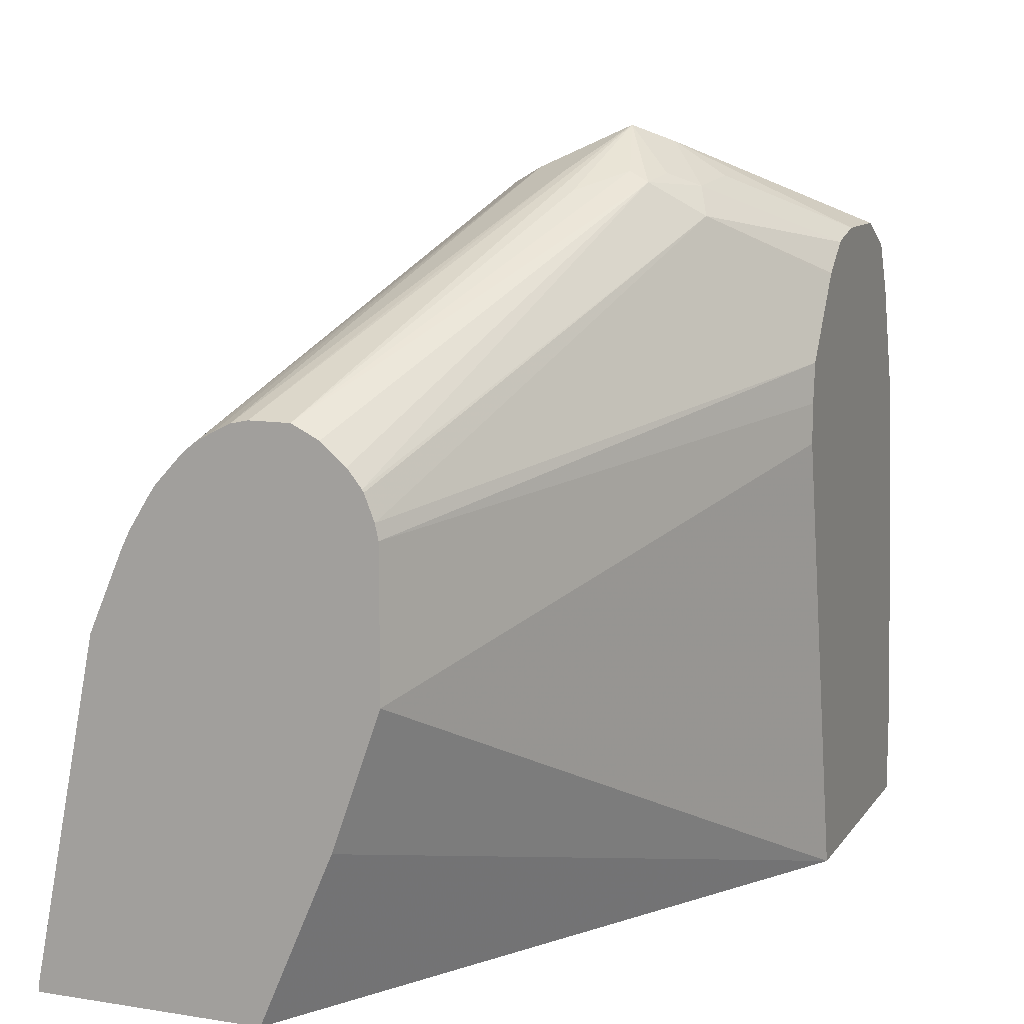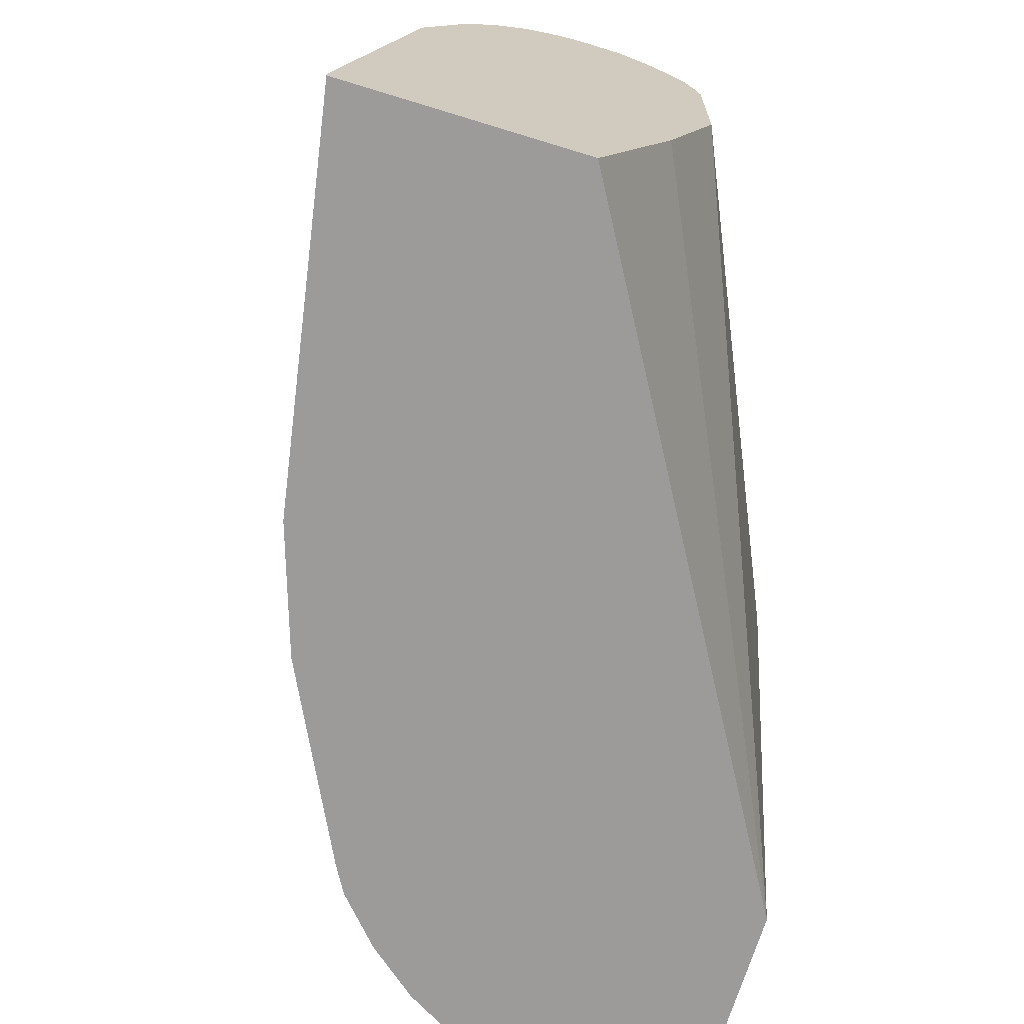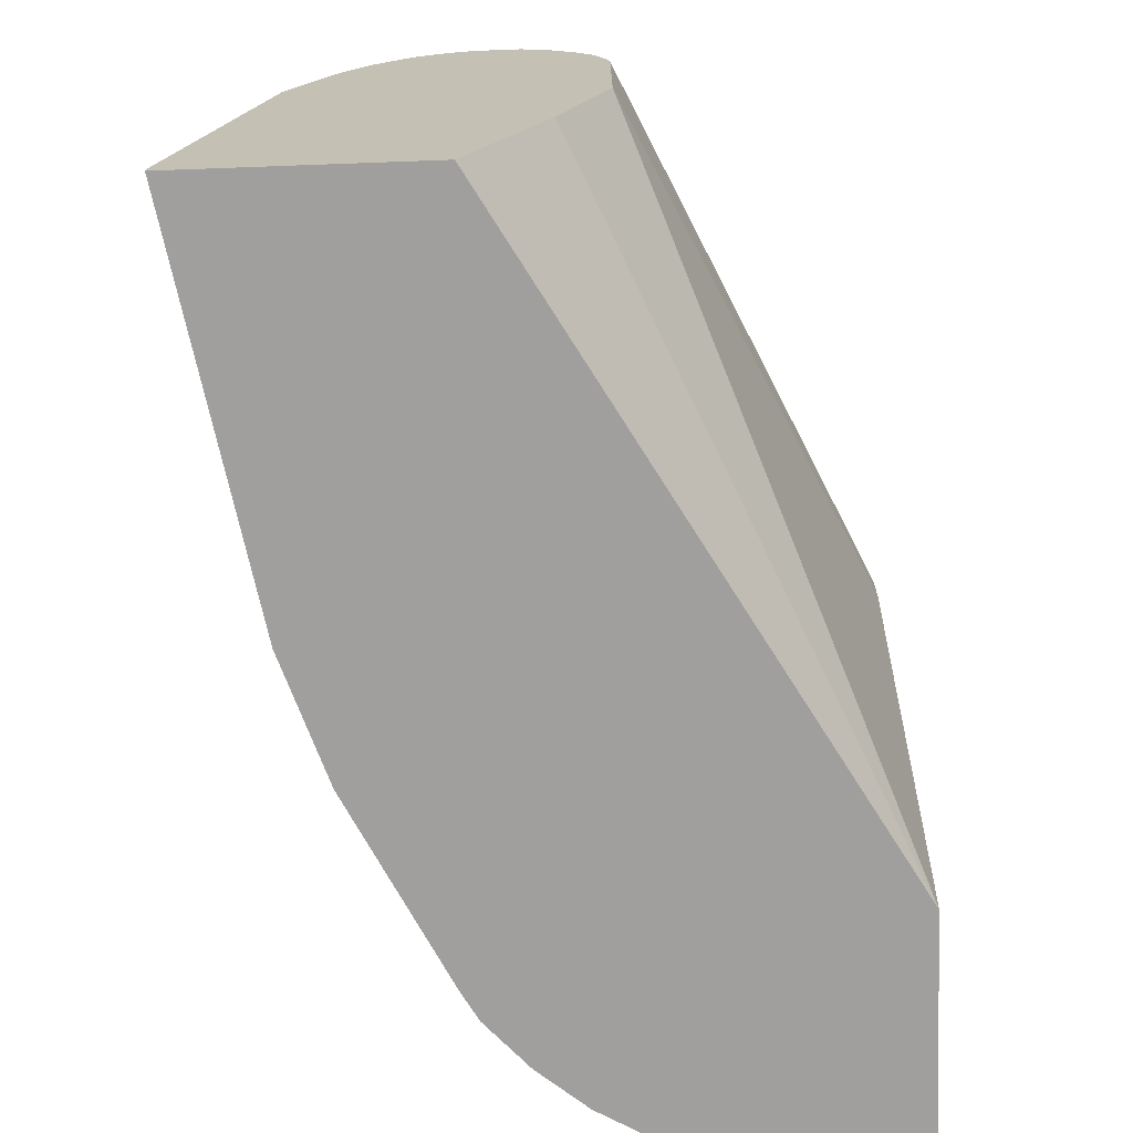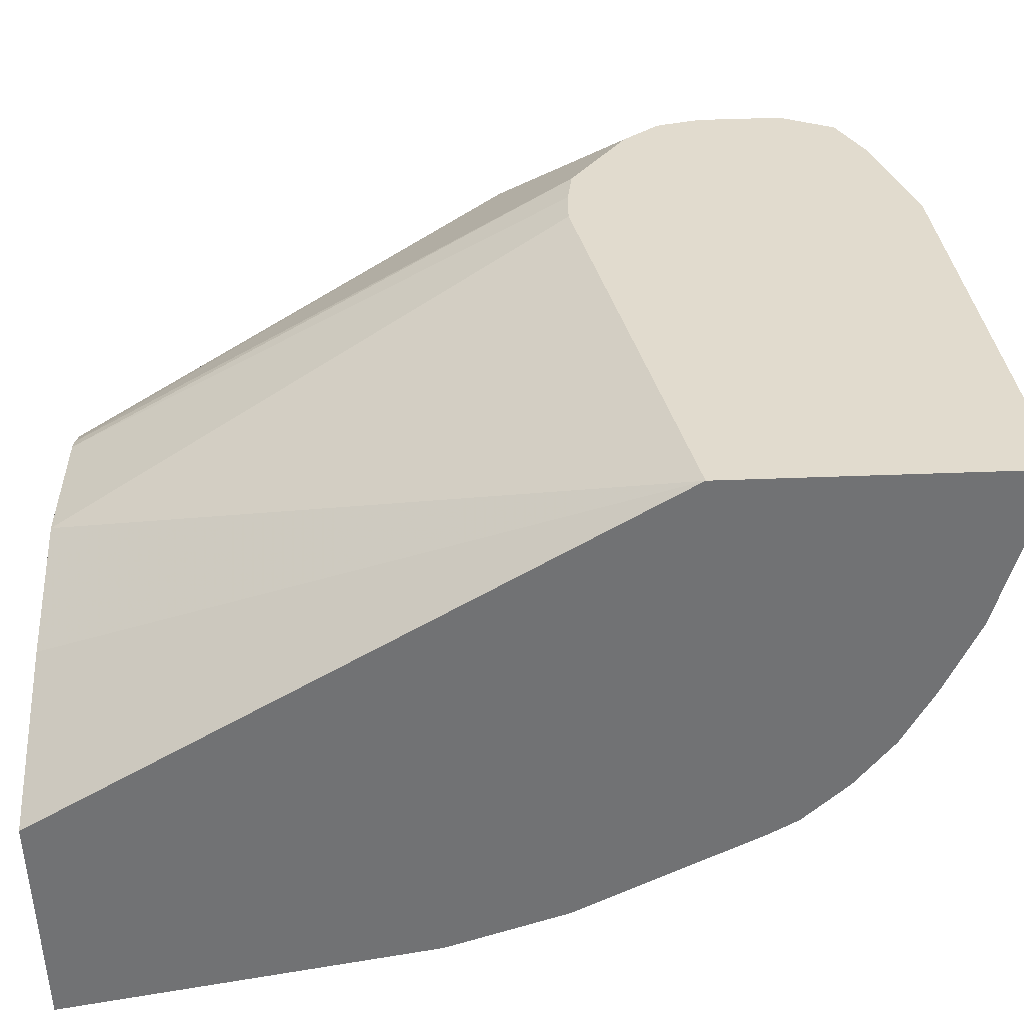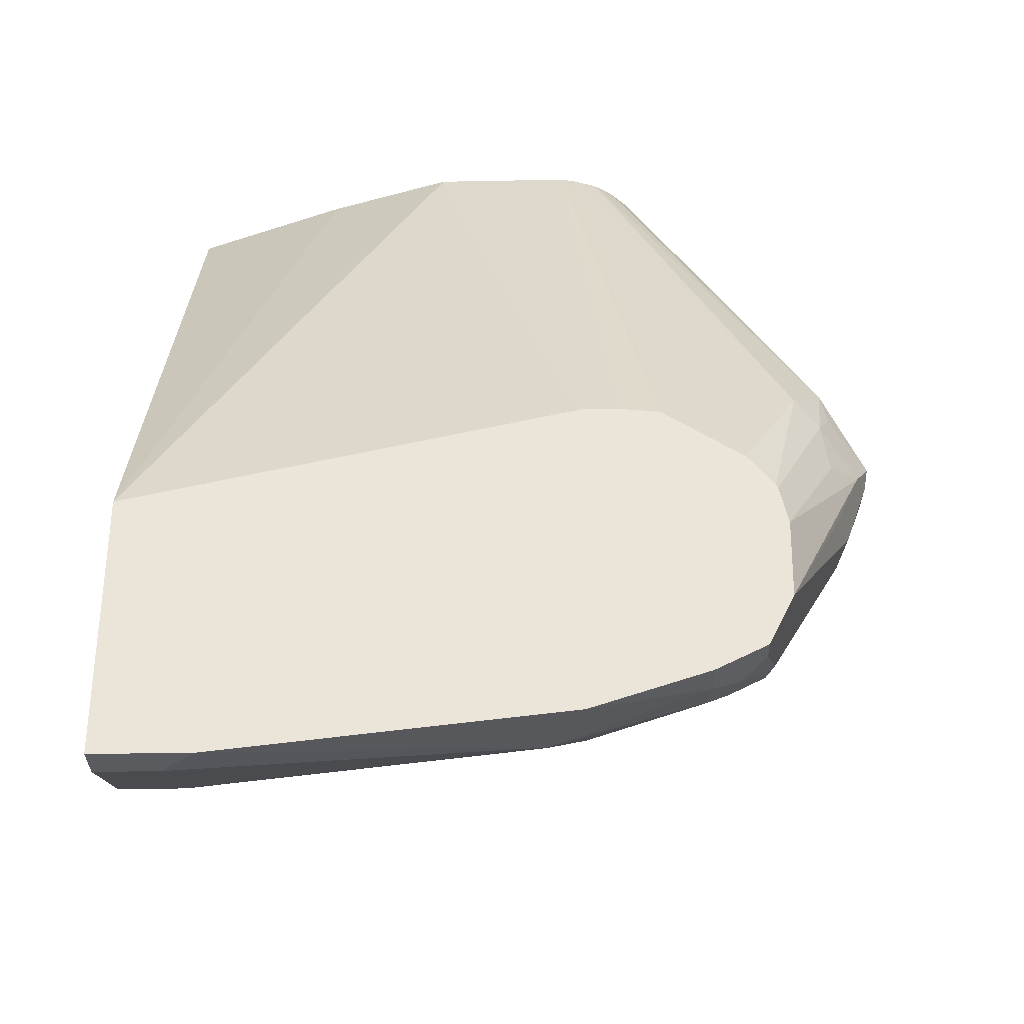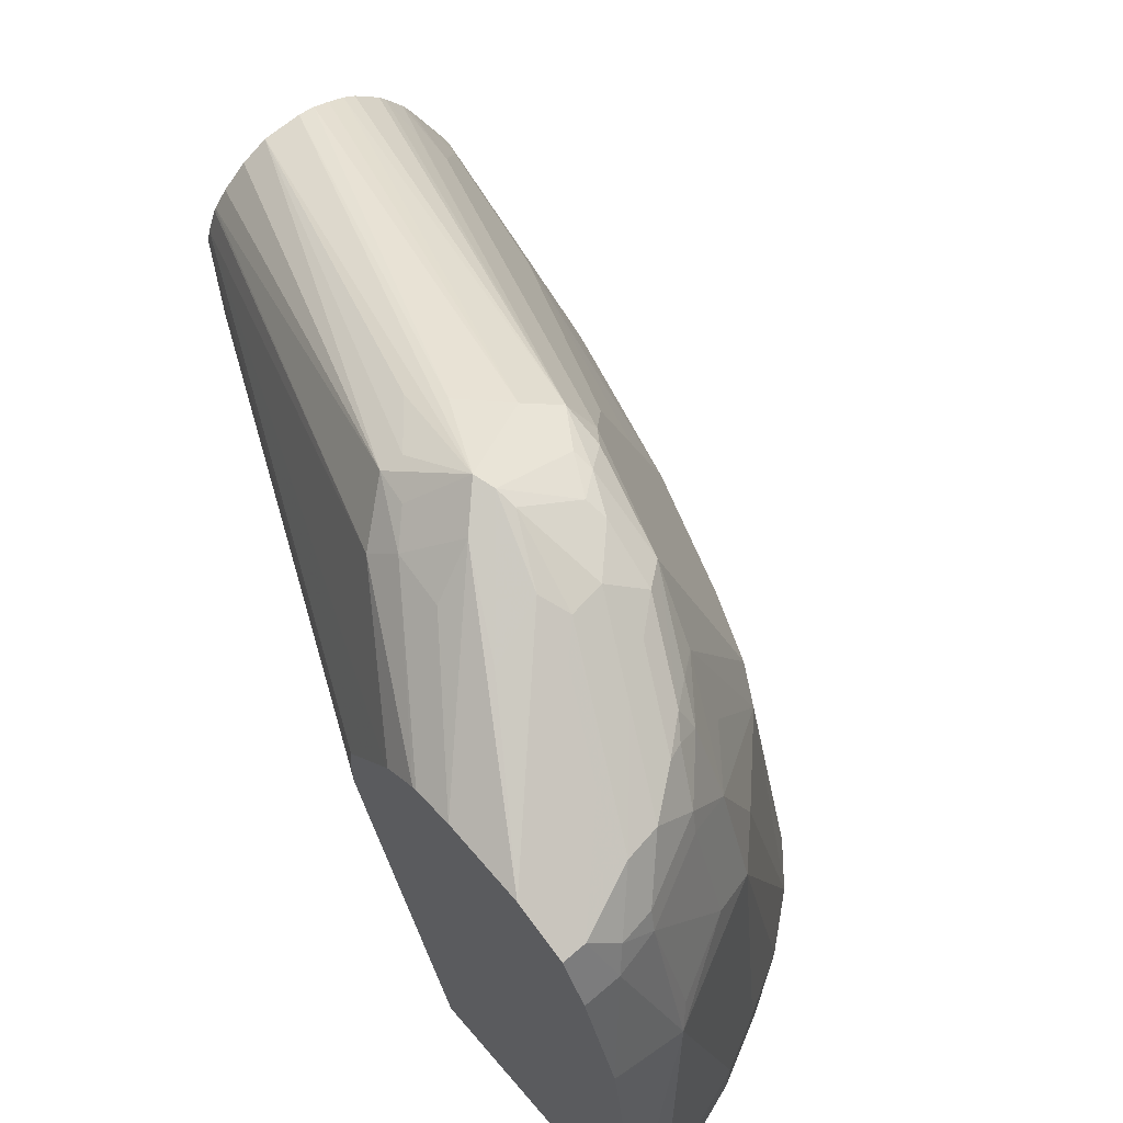
<metadata>
{"format":"obj","ext":"obj","renderer":"f3d","projection":"perspective","resolution":1024,"background":"white","views":[{"elev":11.3,"azim":21.3,"up":"+Y"},{"elev":-69.7,"azim":-17.1,"up":"+Y"},{"elev":-71.3,"azim":2.1,"up":"+Y"},{"elev":-55.4,"azim":92.2,"up":"+Y"},{"elev":-32.8,"azim":91.5,"up":"+Z"},{"elev":66.3,"azim":139.3,"up":"+Y"}]}
</metadata>
<code>
v -0.009901 0.3111 -0.7013
v 0.02633 0.2831 -0.6979
v -0.006597 0.3095 -0.7045
v 0.02961 0.2864 -0.7605
v -0.01318 0.3095 -0.7111
v -0.02637 0.3029 -0.7111
v -0.06585 0.2831 -0.6913
v -0.04941 0.2913 -0.6815
v -0.02964 0.2913 -0.6618
v -0.09875 0.1975 -0.4666
v -0.07901 0.1975 -0.4666
v -0.01976 0.2831 -0.6453
v -1.717e-05 0.2913 -0.6692
v 0.009867 0.2864 -0.6667
v 0.01314 0.2897 -0.6848
v 0.07762 0.2522 -0.7667
v 0.07762 0.2531 -0.7688
v 0.07762 0.2575 -0.7887
v 0.02961 0.2864 -0.7259
v 0.006563 0.3029 -0.7177
v 0.03291 0.2699 -0.6848
v -1.717e-05 0.2963 -0.7506
v 0.07762 0.2568 -0.8296
v -0.01482 0.3062 -0.721
v -0.04198 0.2913 -0.7309
v -0.05269 0.2897 -0.7111
v -0.05432 0.2864 -0.721
v -0.06667 0.2765 -0.7111
v -0.07406 0.2667 -0.7013
v -0.1531 0.1481 -0.5037
v -0.1568 0.1464 -0.4666
v -0.1448 0.1646 -0.4939
v -0.147 0.1621 -0.4666
v -0.1436 0.1671 -0.4666
v -0.1301 0.1818 -0.4666
v -0.1239 0.1868 -0.4666
v -0.1154 0.1916 -0.4666
v -0.1072 0.1957 -0.4666
v -0.06585 0.1909 -0.4666
v -0.05367 0.1805 -0.4666
v -0.04681 0.1717 -0.4666
v 0.07762 0.2384 -0.7499
v -0.04602 0.1704 -0.4666
v -0.04119 0.158 -0.4666
v 0.07762 0.237 -0.749
v 0.03949 0.2568 -0.8296
v 0.006563 0.2831 -0.7769
v -0.006597 0.2897 -0.7638
v 0.07762 0.2436 -0.856
v -0.0247 0.2864 -0.7605
v -0.04447 0.2864 -0.7408
v -0.05432 0.2667 -0.7605
v -0.1333 0.1087 -0.6815
v -0.1136 0.1679 -0.6815
v -0.0938 0.2271 -0.6815
v -0.1531 0.1284 -0.563
v -0.1728 0.1087 -0.484
v -0.1608 0.1382 -0.4666
v -0.03953 0.1505 -0.4666
v 0.07762 0.1975 -0.7225
v 0.06584 0.2436 -0.856
v 0.03291 0.2502 -0.8428
v 0.02633 0.2634 -0.8164
v 0.01314 0.2699 -0.8033
v 0.07762 0.2173 -0.8692
v -0.004959 0.2667 -0.8
v -0.02637 0.2699 -0.7836
v -0.04198 0.2716 -0.7704
v -0.0938 0.1284 -0.7802
v -0.1136 0.1087 -0.7408
v -0.02224 0.2518 -0.8099
v -0.03458 0.2469 -0.8
v -0.04693 0.237 -0.7901
v -0.1531 0.06917 -0.642
v -0.1778 0.03953 -0.5729
v -0.1728 0.04938 -0.5828
v -0.1531 -0.009865 -0.7013
v -0.158 0.1185 -0.5531
v -0.1778 0.09878 -0.4741
v -0.1778 0.09878 -0.4666
v -0.03953 0.07903 -0.4666
v 0.07762 0.1778 -0.7203
v 0.05926 0.2173 -0.8692
v 0.05265 0.2304 -0.8625
v 0.01481 0.2469 -0.8395
v 0.07762 0.158 -0.8886
v -0.006597 0.2502 -0.823
v -0.1333 -0.04937 -0.7605
v -0.1333 0.009885 -0.7408
v -0.08559 0.1185 -0.7967
v -0.1062 -0.05926 -0.8099
v -0.1136 -0.06912 -0.8
v -0.1531 -0.04937 -0.721
v -0.01482 0.2469 -0.8197
v -0.02637 0.237 -0.8164
v -0.02637 0.1975 -0.8362
v -0.04693 0.1975 -0.8099
v -0.158 0.05928 -0.6321
v -0.1926 0.009885 -0.5235
v -0.1778 -0.05926 -0.6519
v -0.158 -0.05926 -0.7111
v -0.1728 -0.04937 -0.6618
v -0.2106 -0.06675 -0.4666
v -0.06302 0.01225 -0.4666
v 0.07762 -0.0717 -0.7714
v 0.07762 0.158 -0.7203
v 0.03703 0.2173 -0.8642
v 0.03949 0.1382 -0.8889
v 0.03455 0.2271 -0.8592
v -0.004959 0.2271 -0.8395
v 0.07762 0.1566 -0.8889
v -0.1131 -0.0717 -0.8009
v -0.04611 0.1382 -0.8362
v -0.08559 -0.05926 -0.8362
v -0.1056 -0.0717 -0.814
v -0.002474 0.2173 -0.8444
v -0.002474 0.158 -0.8642
v -0.02637 0.1382 -0.856
v -0.1975 -0.01972 -0.5136
v -0.1778 -0.0717 -0.6519
v -0.2109 -0.0717 -0.4666
v -0.158 -0.0717 -0.7111
v -0.09886 -0.0717 -0.4666
v 0.07762 -0.0717 -0.9087
v 0.03291 0.1514 -0.8823
v 0.07762 -0.02115 -0.9087
v 0.05926 -0.03947 -0.9087
v -1.717e-05 -0.03947 -0.8889
v 0.01314 0.1382 -0.8757
v -0.08559 -0.0717 -0.8362
v -0.06251 -0.0717 -0.8554
v -1.717e-05 0.1382 -0.8692
v -0.02637 -0.03947 -0.8757
v 0.05926 -0.0717 -0.9087
v -1.717e-05 -0.0717 -0.8889
v -0.05737 -0.0717 -0.8584
v -0.02637 -0.0717 -0.8757
v -0.03467 -0.0717 -0.8716
f 75 98 100
f 75 79 78
f 75 99 79
f 74 77 98
f 74 98 75
f 73 97 90
f 71 87 94
f 73 95 96
f 72 95 73
f 71 95 72
f 71 94 95
f 70 93 77
f 73 96 97
f 75 100 99
f 83 86 108
f 77 101 102
f 88 93 89
f 87 110 94
f 70 89 93
f 86 111 108
f 85 109 110
f 85 110 87
f 77 93 101
f 84 107 109
f 83 107 84
f 81 105 106
f 81 104 105
f 79 99 103
f 79 103 80
f 77 102 98
f 83 108 107
f 69 92 88
f 59 81 106
f 69 90 91
f 53 74 75
f 88 92 112
f 53 75 76
f 53 76 56
f 53 56 54
f 53 70 77
f 53 77 74
f 54 56 55
f 56 76 75
f 56 75 78
f 56 78 57
f 57 79 58
f 57 78 79
f 58 79 80
f 59 106 82
f 59 82 60
f 61 83 84
f 69 73 90
f 69 89 70
f 69 88 89
f 67 71 68
f 67 87 71
f 66 87 67
f 69 91 92
f 133 138 136
f 65 86 83
f 62 109 85
f 62 84 109
f 62 66 64
f 62 85 66
f 61 84 62
f 66 85 87
f 88 112 93
f 107 125 117
f 90 96 113
f 105 134 124
f 107 117 116
f 107 116 110
f 107 110 109
f 107 108 125
f 108 111 126
f 108 126 127
f 108 127 128
f 108 128 133
f 108 133 129
f 108 129 117
f 108 117 125
f 113 118 114
f 114 130 115
f 105 135 134
f 114 118 131
f 117 129 132
f 117 132 118
f 118 132 133
f 118 133 131
f 124 134 127
f 124 127 126
f 127 134 135
f 127 135 128
f 128 135 137
f 128 137 133
f 129 133 132
f 131 133 136
f 133 137 138
f 52 73 69
f 114 131 130
f 105 137 135
f 105 138 137
f 105 136 138
f 90 113 114
f 90 114 115
f 90 115 91
f 91 115 92
f 92 115 112
f 93 112 101
f 94 110 95
f 95 110 96
f 96 110 116
f 96 116 117
f 96 117 118
f 96 118 113
f 98 102 100
f 99 119 103
f 99 100 119
f 100 120 121
f 100 121 103
f 105 131 136
f 105 130 131
f 105 115 130
f 105 112 115
f 105 122 112
f 105 120 122
f 90 97 96
f 105 121 120
f 104 123 105
f 101 112 122
f 100 122 120
f 100 101 122
f 100 102 101
f 100 103 119
f 105 123 121
f 52 72 73
f 29 53 54
f 52 68 71
f 7 29 30
f 7 30 31
f 7 31 32
f 7 32 33
f 7 33 34
f 7 34 35
f 7 35 36
f 7 36 8
f 8 36 37
f 8 37 38
f 8 38 9
f 9 38 10
f 10 38 37
f 10 37 36
f 7 28 29
f 10 36 35
f 10 34 33
f 10 33 31
f 10 31 58
f 10 58 80
f 10 80 103
f 10 103 121
f 10 121 123
f 10 123 104
f 10 104 81
f 10 81 59
f 10 59 44
f 10 44 43
f 10 43 41
f 10 41 40
f 10 35 34
f 10 40 39
f 7 27 28
f 6 25 26
f 52 71 72
f 1 2 3
f 1 3 4
f 1 4 5
f 1 5 6
f 1 6 7
f 1 7 8
f 1 8 9
f 1 9 10
f 1 10 11
f 1 11 12
f 1 12 13
f 1 13 14
f 1 14 15
f 7 26 27
f 1 15 2
f 2 17 18
f 2 18 19
f 2 19 20
f 2 20 3
f 2 15 14
f 2 14 21
f 2 21 16
f 3 20 4
f 4 20 23
f 4 23 22
f 5 24 25
f 5 25 6
f 5 22 24
f 6 26 7
f 2 16 17
f 10 39 11
f 4 22 5
f 11 14 13
f 25 51 27
f 27 51 52
f 27 52 28
f 28 52 29
f 29 52 70
f 29 70 53
f 29 54 55
f 29 55 56
f 29 56 57
f 29 57 30
f 30 57 58
f 30 58 31
f 31 33 32
f 44 59 60
f 25 27 26
f 44 60 45
f 46 63 47
f 47 63 62
f 47 62 64
f 47 64 48
f 48 64 66
f 48 66 50
f 49 65 83
f 49 83 61
f 50 66 67
f 50 67 68
f 50 68 51
f 51 68 52
f 11 39 14
f 52 69 70
f 46 61 62
f 24 51 25
f 46 62 63
f 24 48 50
f 16 86 65
f 16 111 86
f 16 126 111
f 16 124 126
f 16 105 124
f 16 82 106
f 16 65 49
f 16 60 82
f 16 42 45
f 14 41 21
f 14 40 41
f 11 13 12
f 24 50 51
f 14 39 40
f 16 45 60
f 16 49 23
f 16 106 105
f 16 18 17
f 23 49 61
f 16 23 18
f 22 48 24
f 22 47 48
f 22 46 47
f 23 61 46
f 21 45 42
f 22 23 46
f 21 43 44
f 21 41 43
f 18 20 19
f 18 23 20
f 16 21 42
f 21 44 45

</code>
